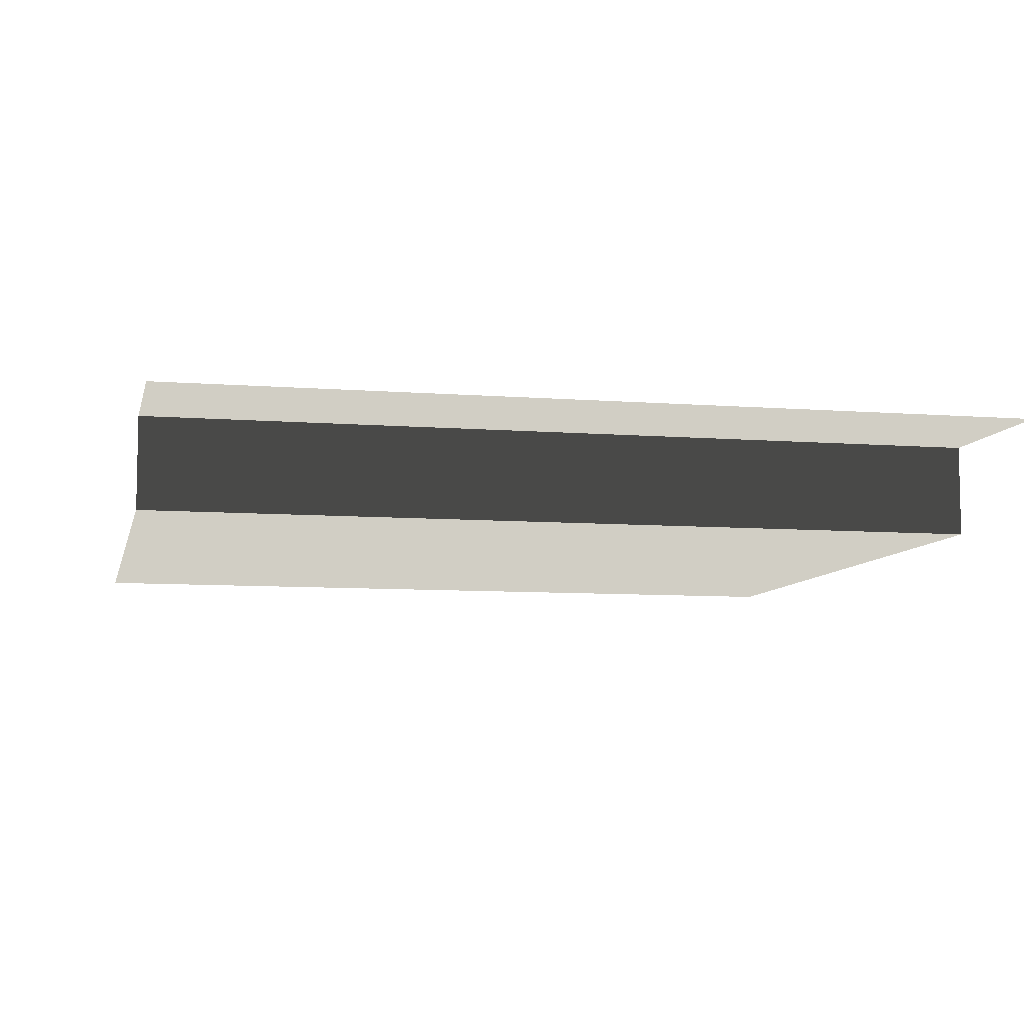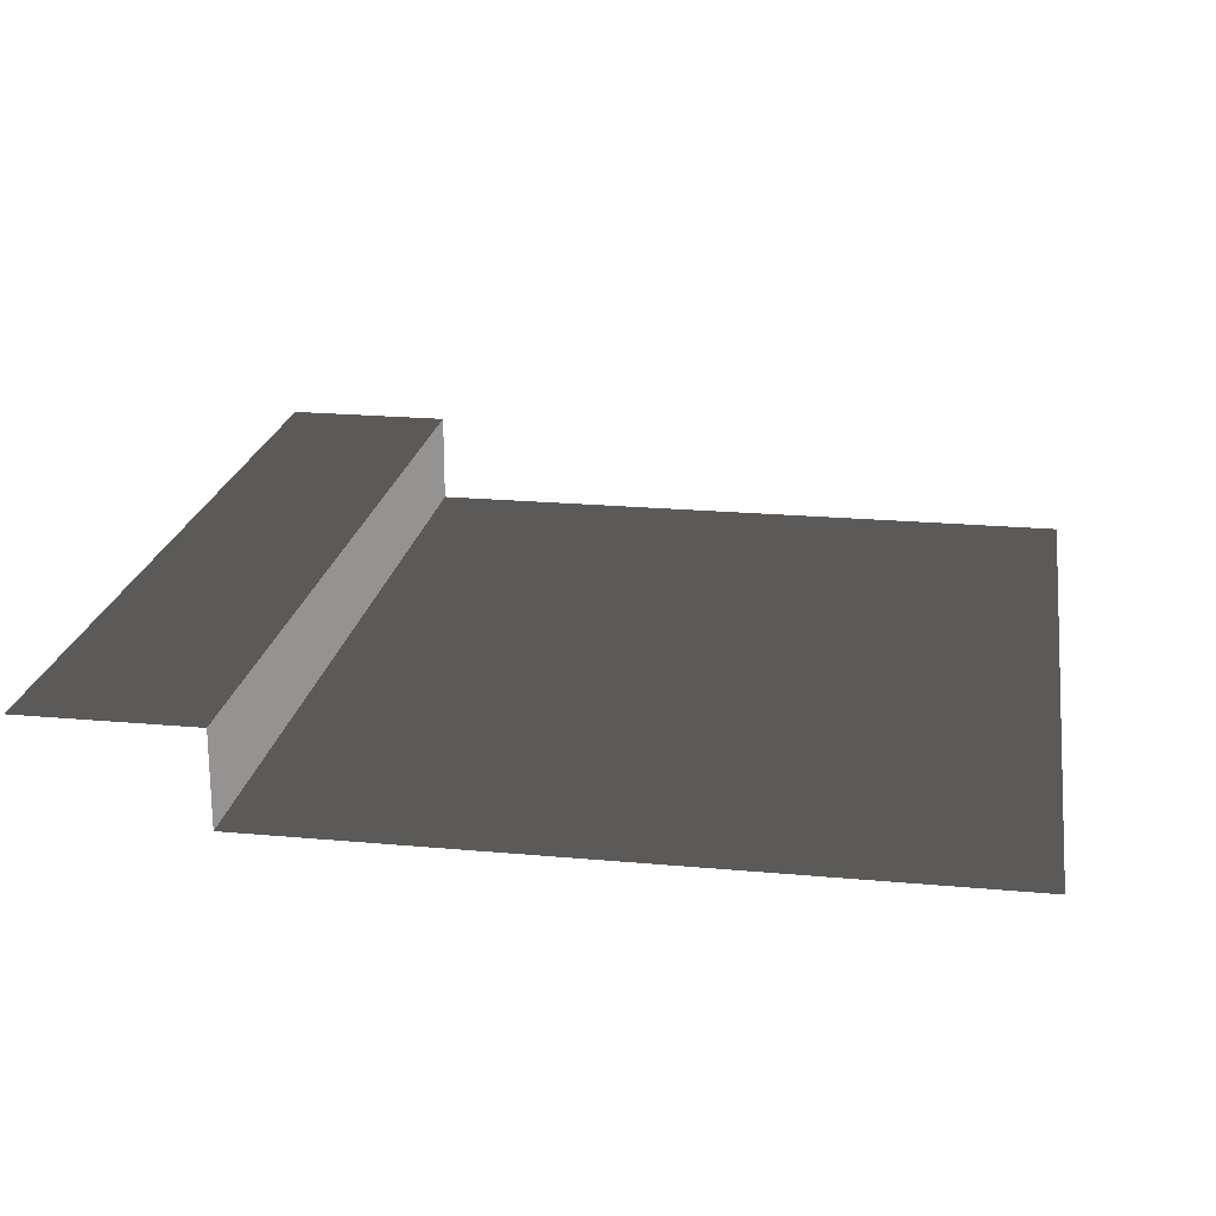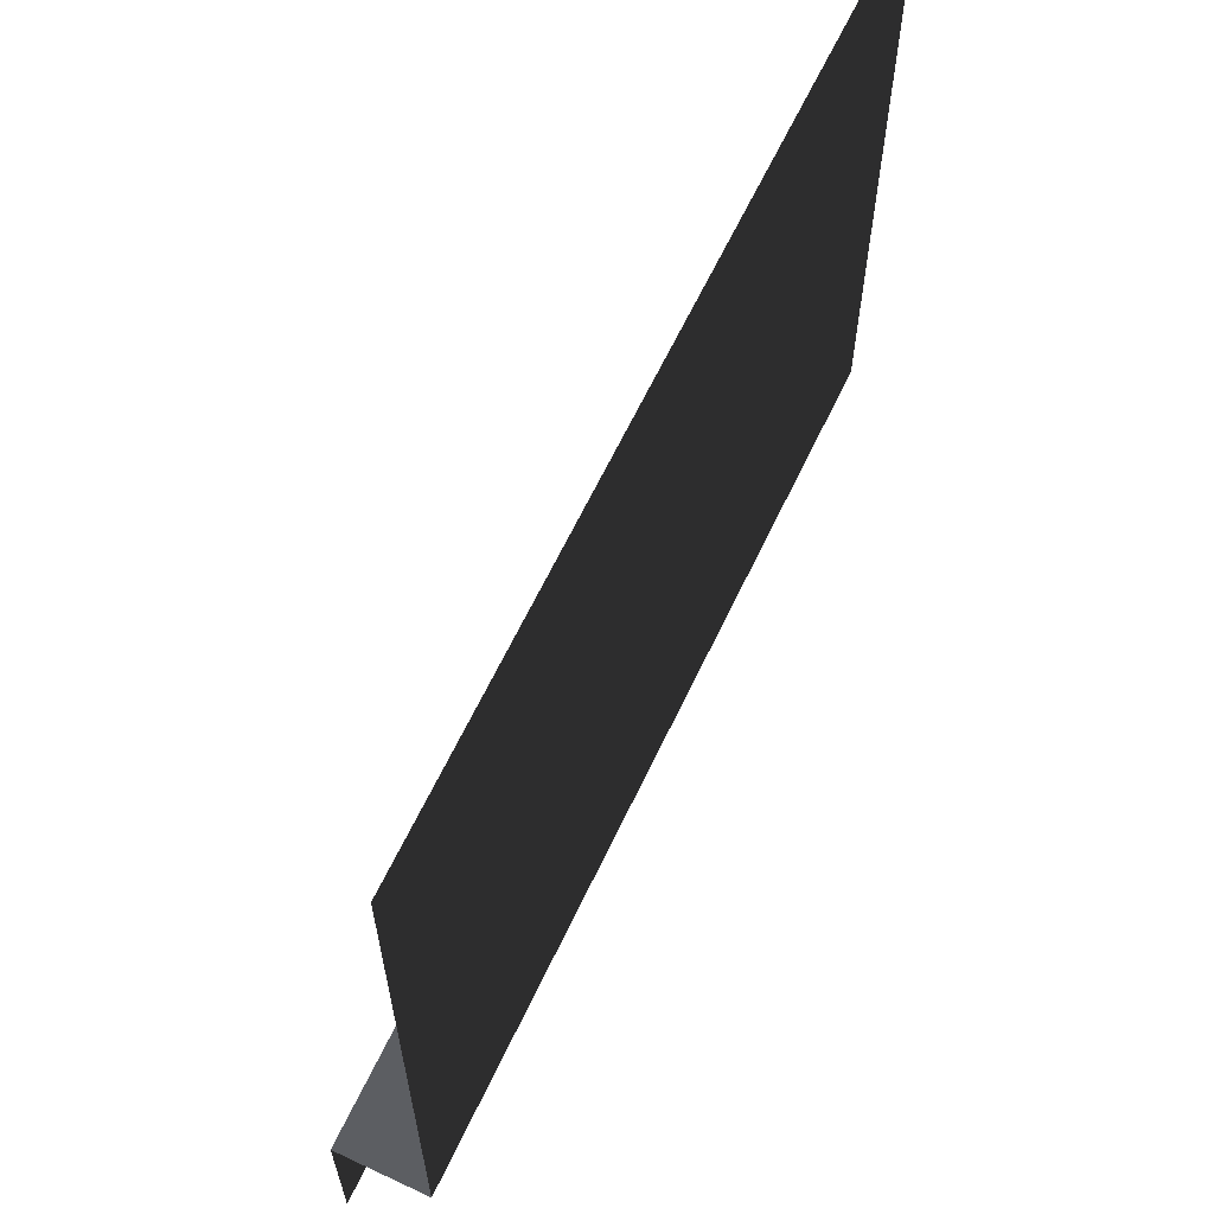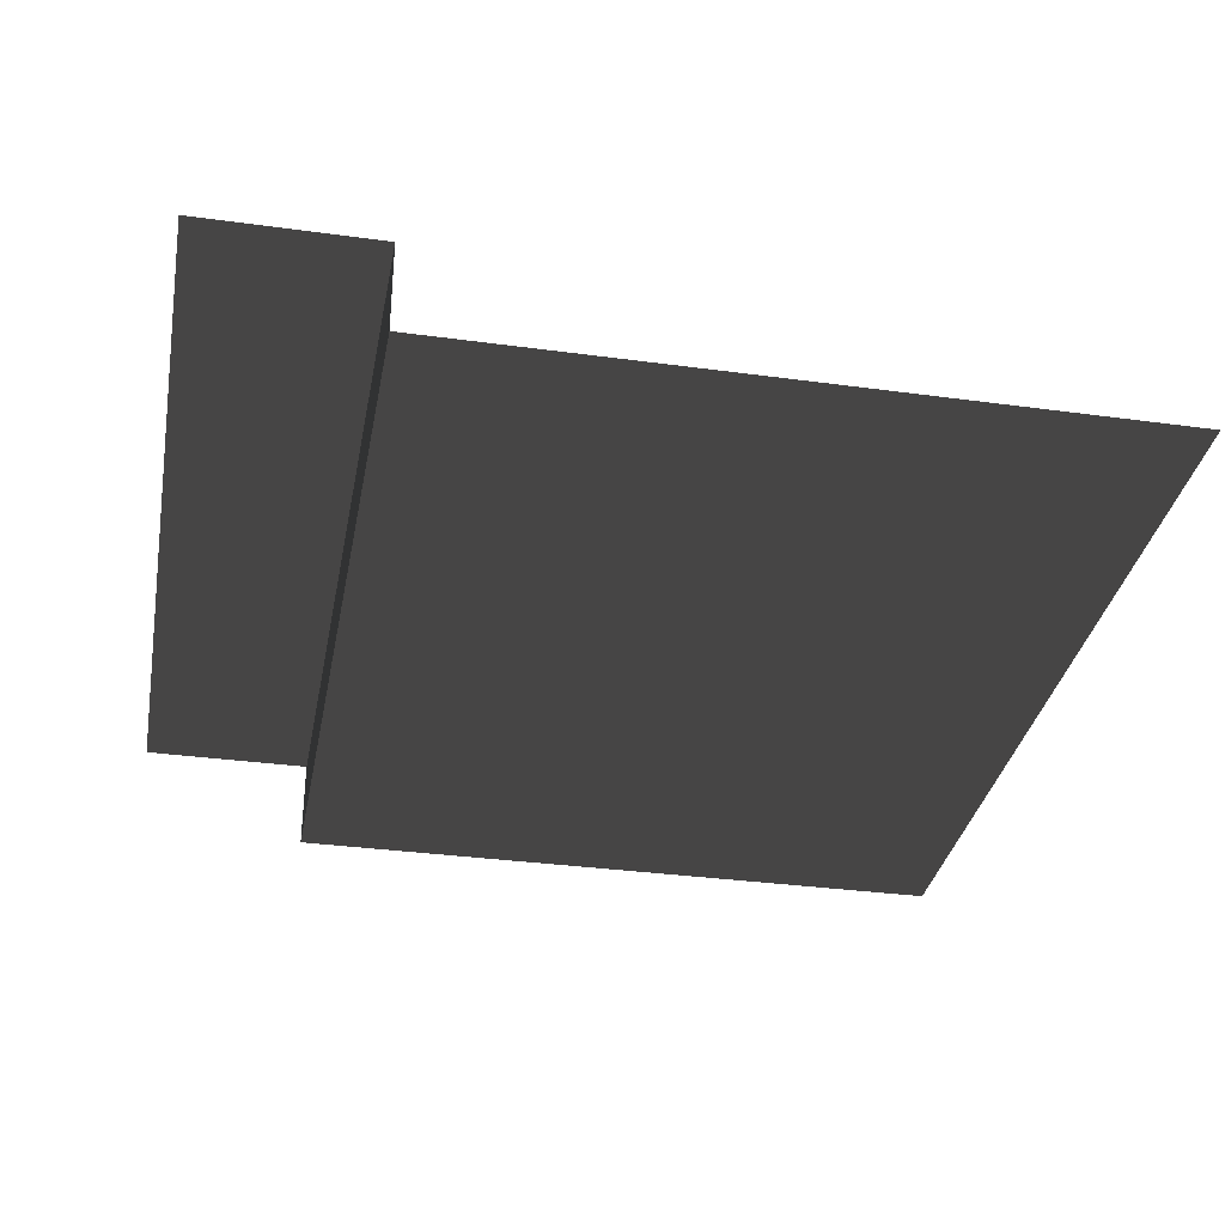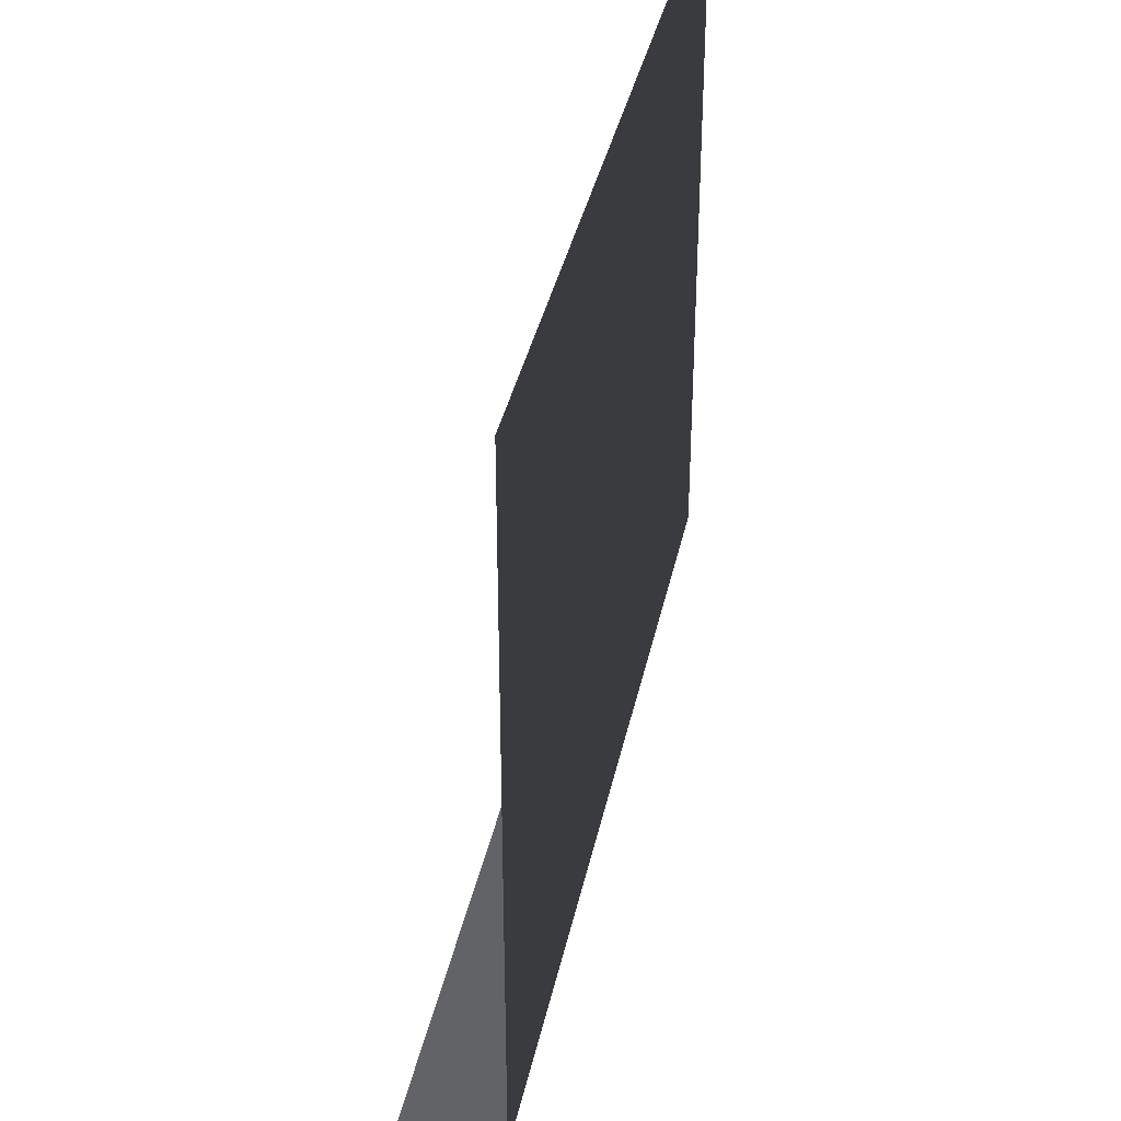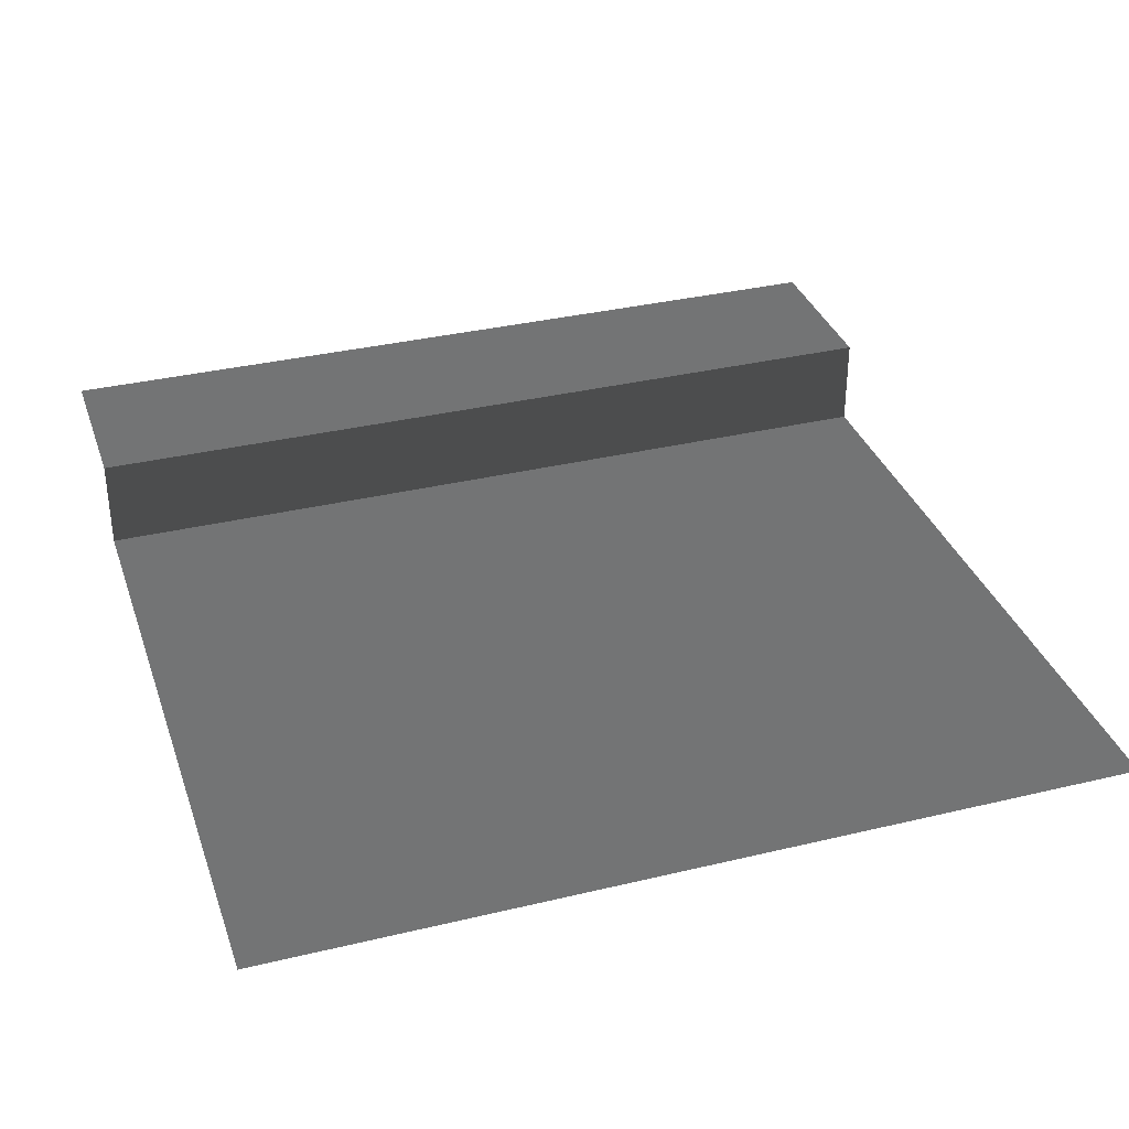
<metadata>
{"format":"obj","ext":"obj","renderer":"f3d","projection":"perspective","resolution":1024,"background":"white","views":[{"elev":-8.0,"azim":-12.4,"up":"+Z"},{"elev":21.4,"azim":99.2,"up":"+Z"},{"elev":64.0,"azim":115.4,"up":"+Y"},{"elev":-33.4,"azim":79.4,"up":"+Z"},{"elev":37.4,"azim":101.7,"up":"+Y"},{"elev":34.3,"azim":162.1,"up":"+Z"}]}
</metadata>
<code>
v -157.5 -0.0005061 5.193e-05
v -157.5 31.5 1.438e-05
v -7.606e-05 31.5 1.877e-05
v -1.877e-05 -0.0002572 1.877e-05
v -7.154e-05 31.5 -16.97
v -157.5 31.5 -16.97
v -157.5 157.5 -16.97
v -0.0003007 157.5 -16.97
v -157.5 31.5 1.438e-05
v -157.5 31.5 -16.97
v -7.154e-05 31.5 -16.97
v -7.606e-05 31.5 1.877e-05
g Roof_SidePart_6536_76
f 1 3 2
f 1 4 3
f 5 7 6
f 5 8 7
f 9 11 10
f 9 12 11

</code>
